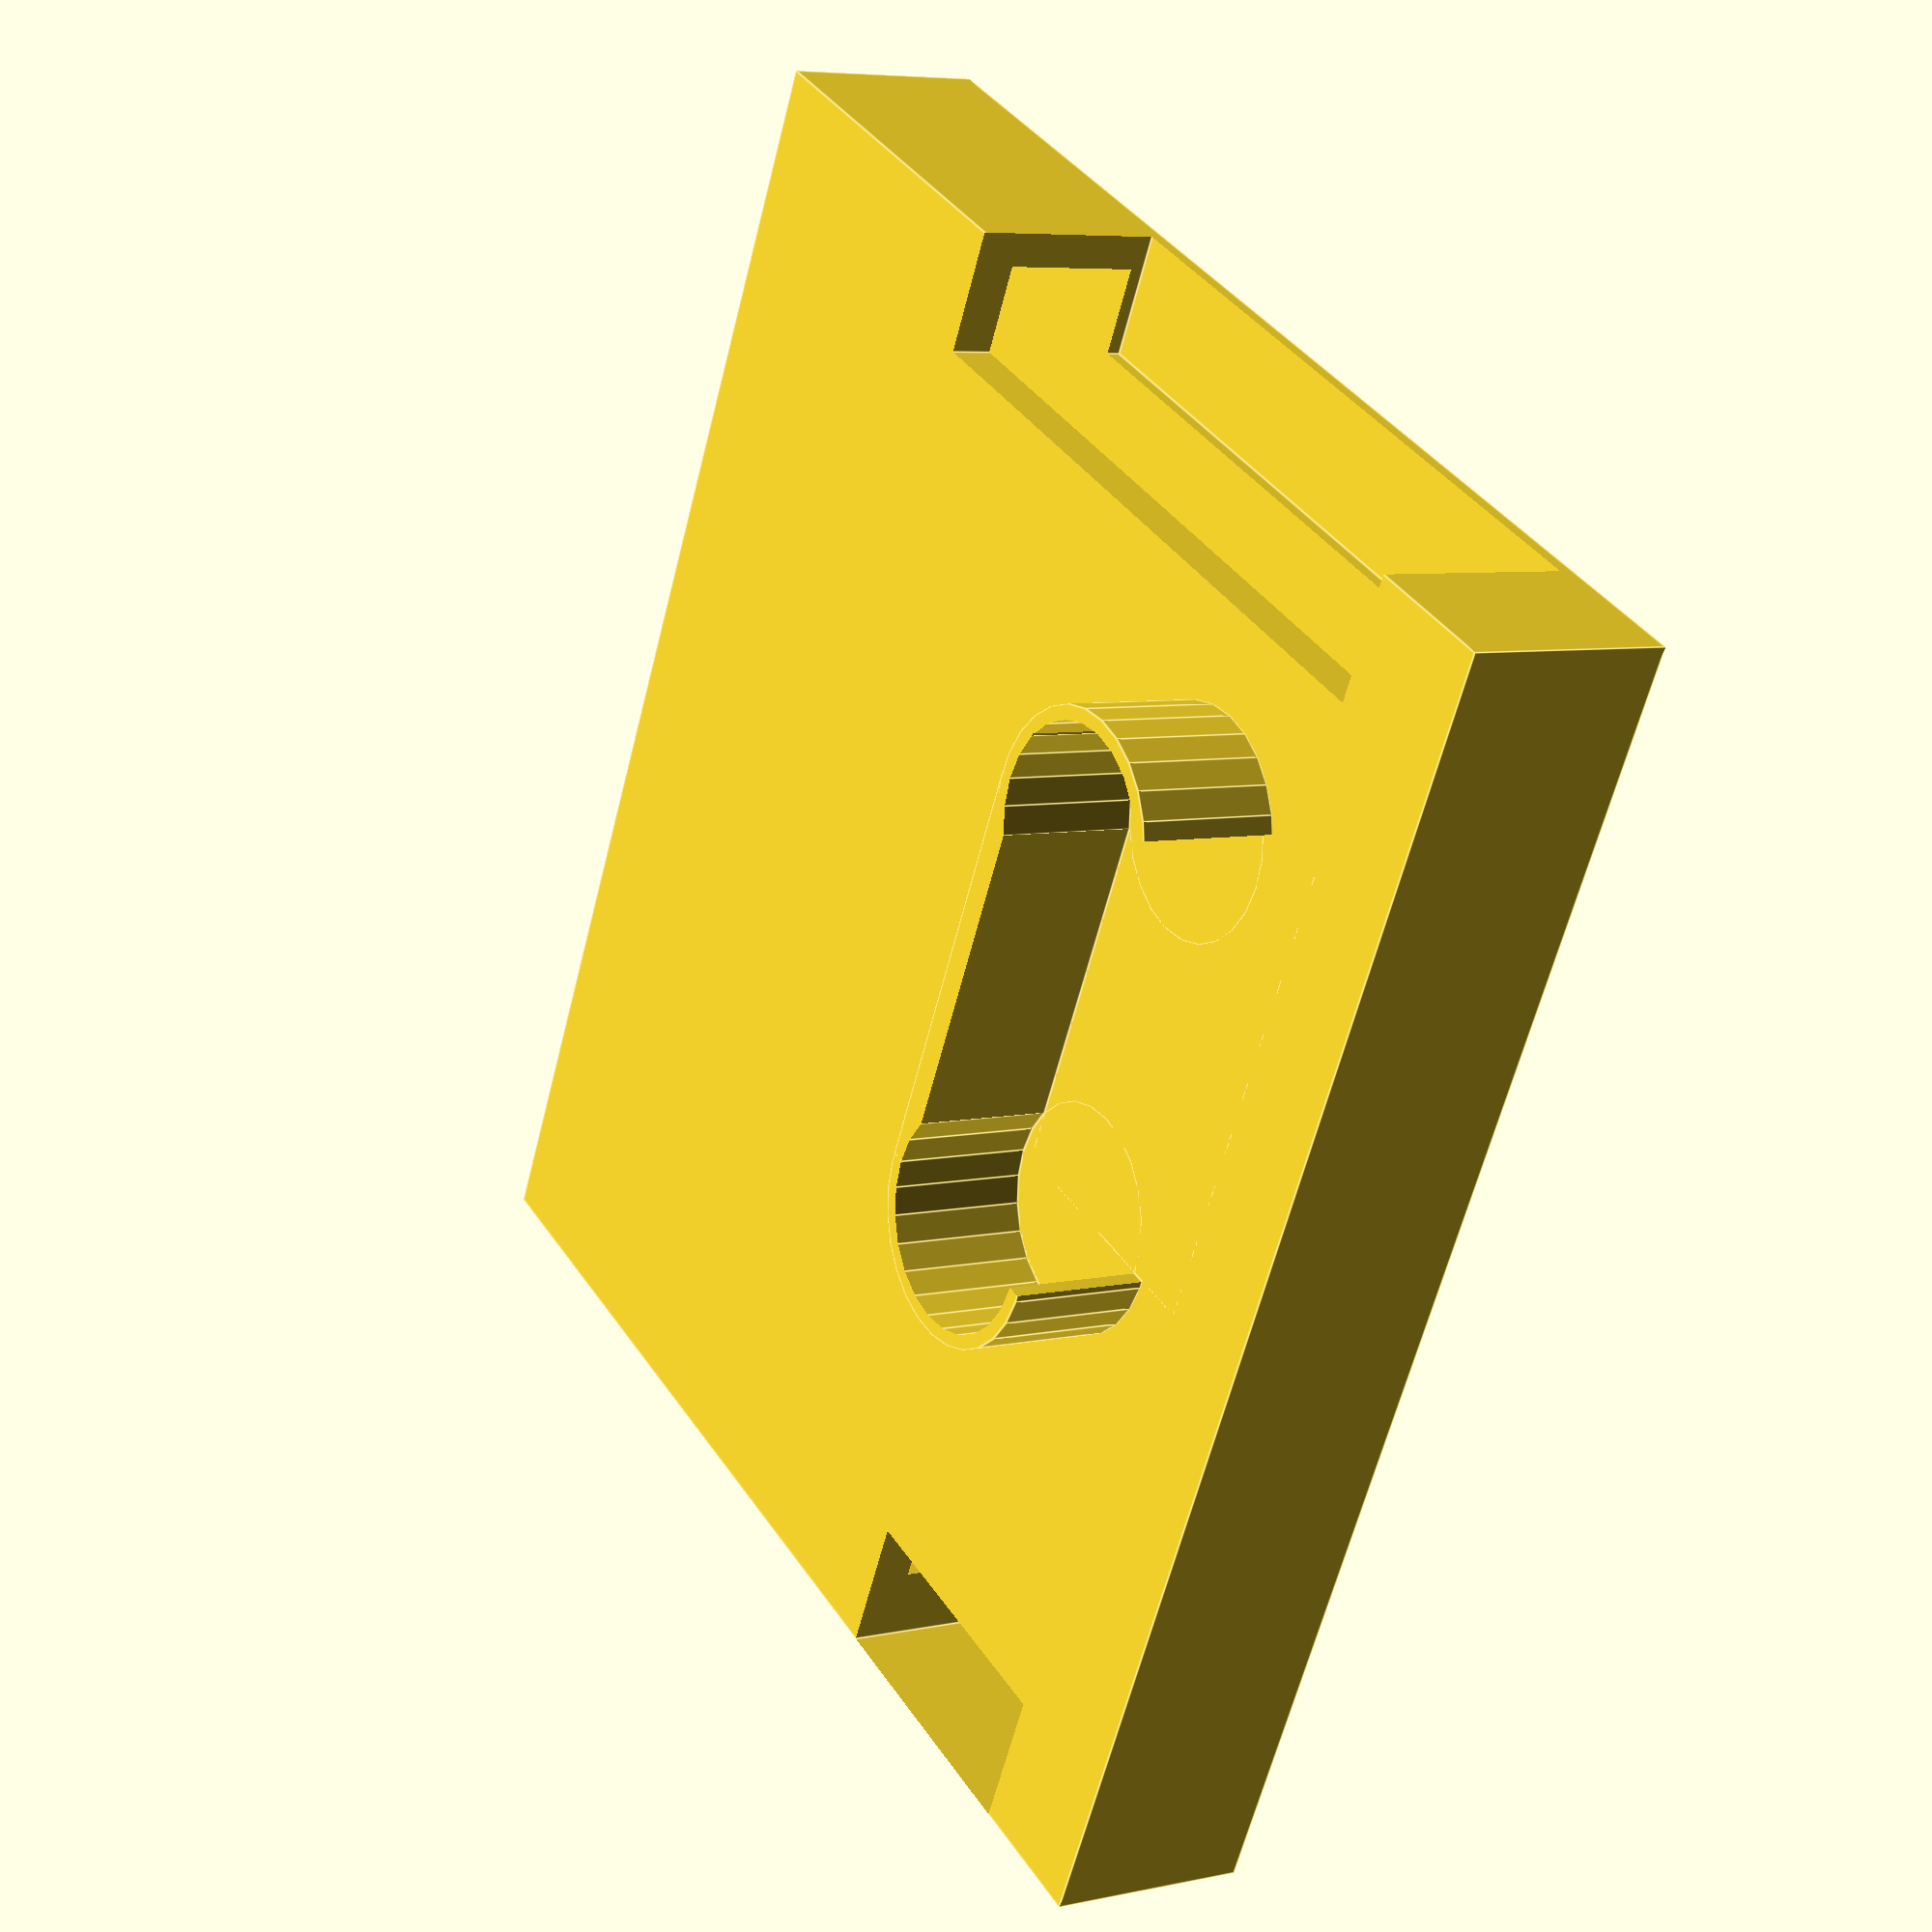
<openscad>
// through-plug + cable box for back of caselabs T10

s=8.5;
t=10;
w=99;
h=88;
zh=15;
difference(){
    translate([-50, -20, -zh]){
        cube([w, h, zh]);
    }
    union(){
        // main cavity, closed bottom
        translate([-(w-10)/2, -18, -(zh -2)]){
            cube([w - 8, h, zh - 5]);
        }
        // inlet on left side
        translate([40, -10, -(zh - 1)]){
            cube([10, 50, zh]);
        }
        // inlet on right side
        translate([-50, -10, -(zh - 1)]){
            cube([10, 20, zh]);
        }
        // area intersecting with plug
        translate([-5, -25, -107]){
            cube([34, 33, 10]);
        }
    }
}
translate([35, -10, -15])
    rotate([0, 180, 0])
        linear_extrude(2)
            text("III", font="Liberation Sans:style=Bold Italic", size=70);
translate([45, 60, -15])
    rotate([180, 0, 270])
        linear_extrude(2)
            text("schwarzgerät", size=9);
// round element (plug)
difference(){
    union(){
        translate([-5, 0, 0]){
            cylinder(t, s, s);
        }
        translate([-5, -s , 0]){
          cube([30, s*2, t]);
        }
        translate([25, 0, 0]){
          cylinder(t, s, s);
        }
    }
    union(){
        translate([-5, 0, 0]){
            cylinder(15, s - 1, s- 1);
        }
        translate([-5, -12.5, 0]){
            cube([34, s*2 + 2, 35]);
        }
        translate([25, 0, 0]){
            cylinder(15, s - 1, s - 1);
        }
    }
}

</openscad>
<views>
elev=173.8 azim=116.5 roll=122.9 proj=p view=edges
</views>
